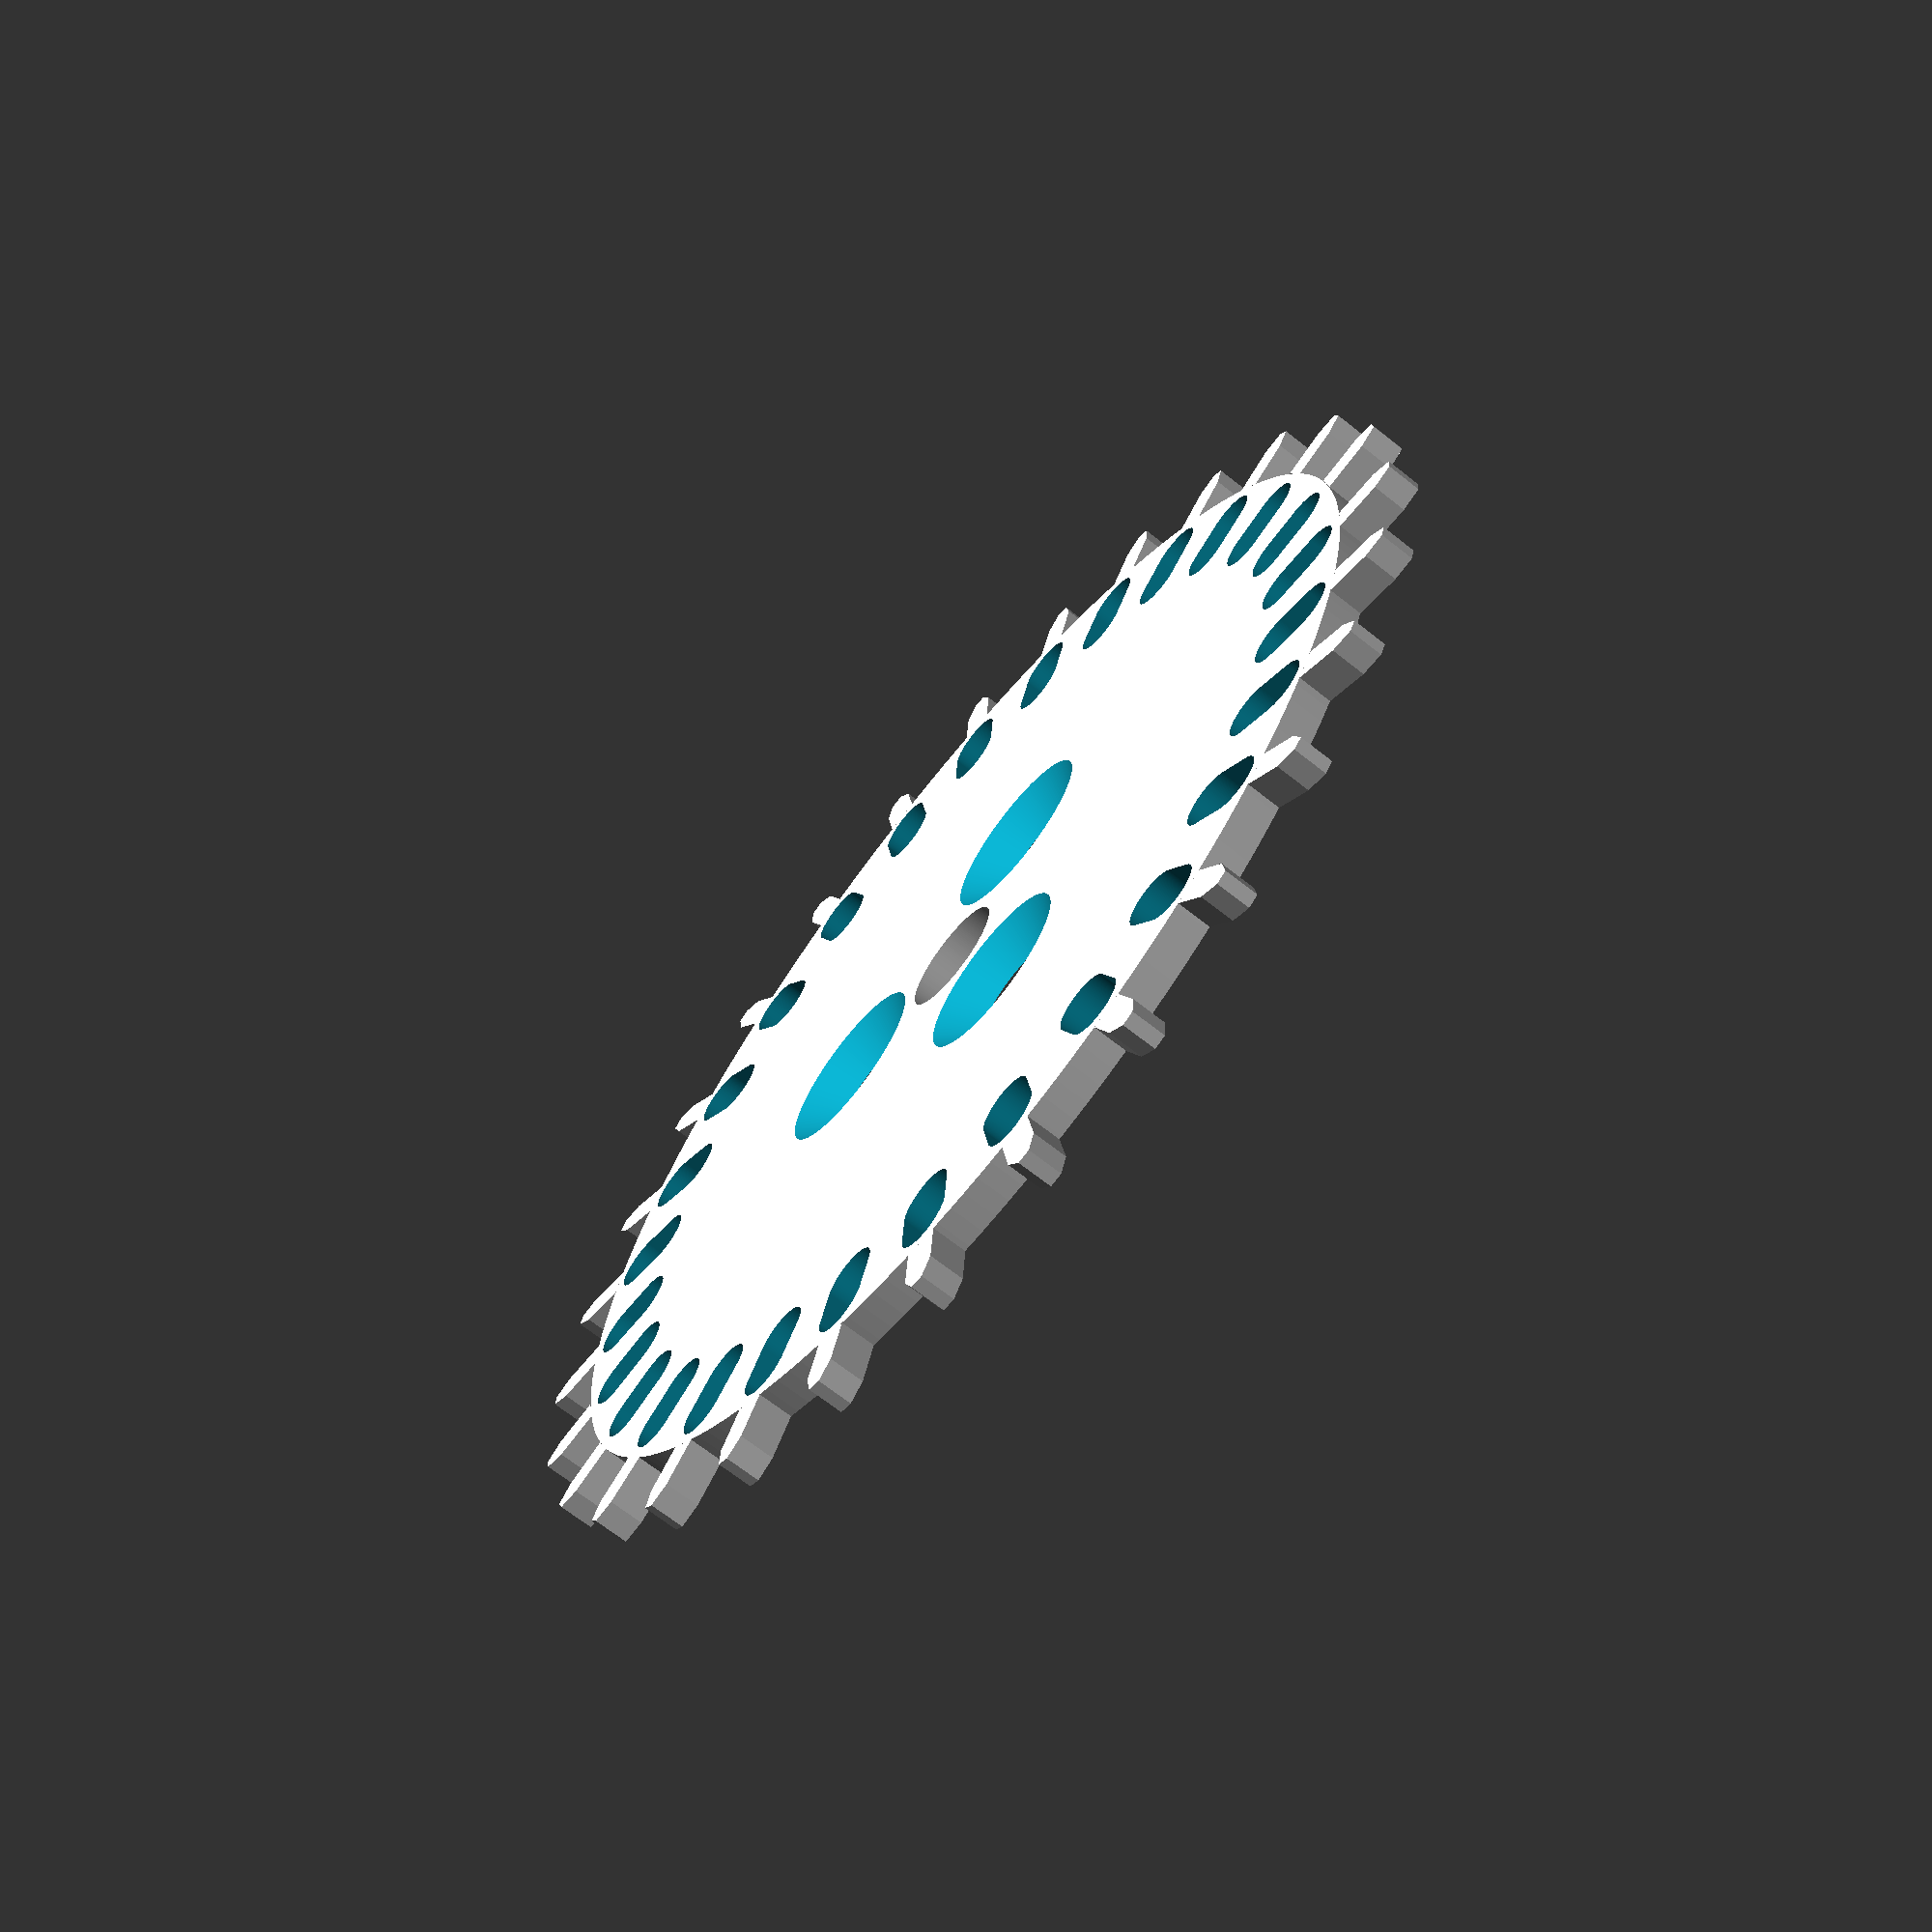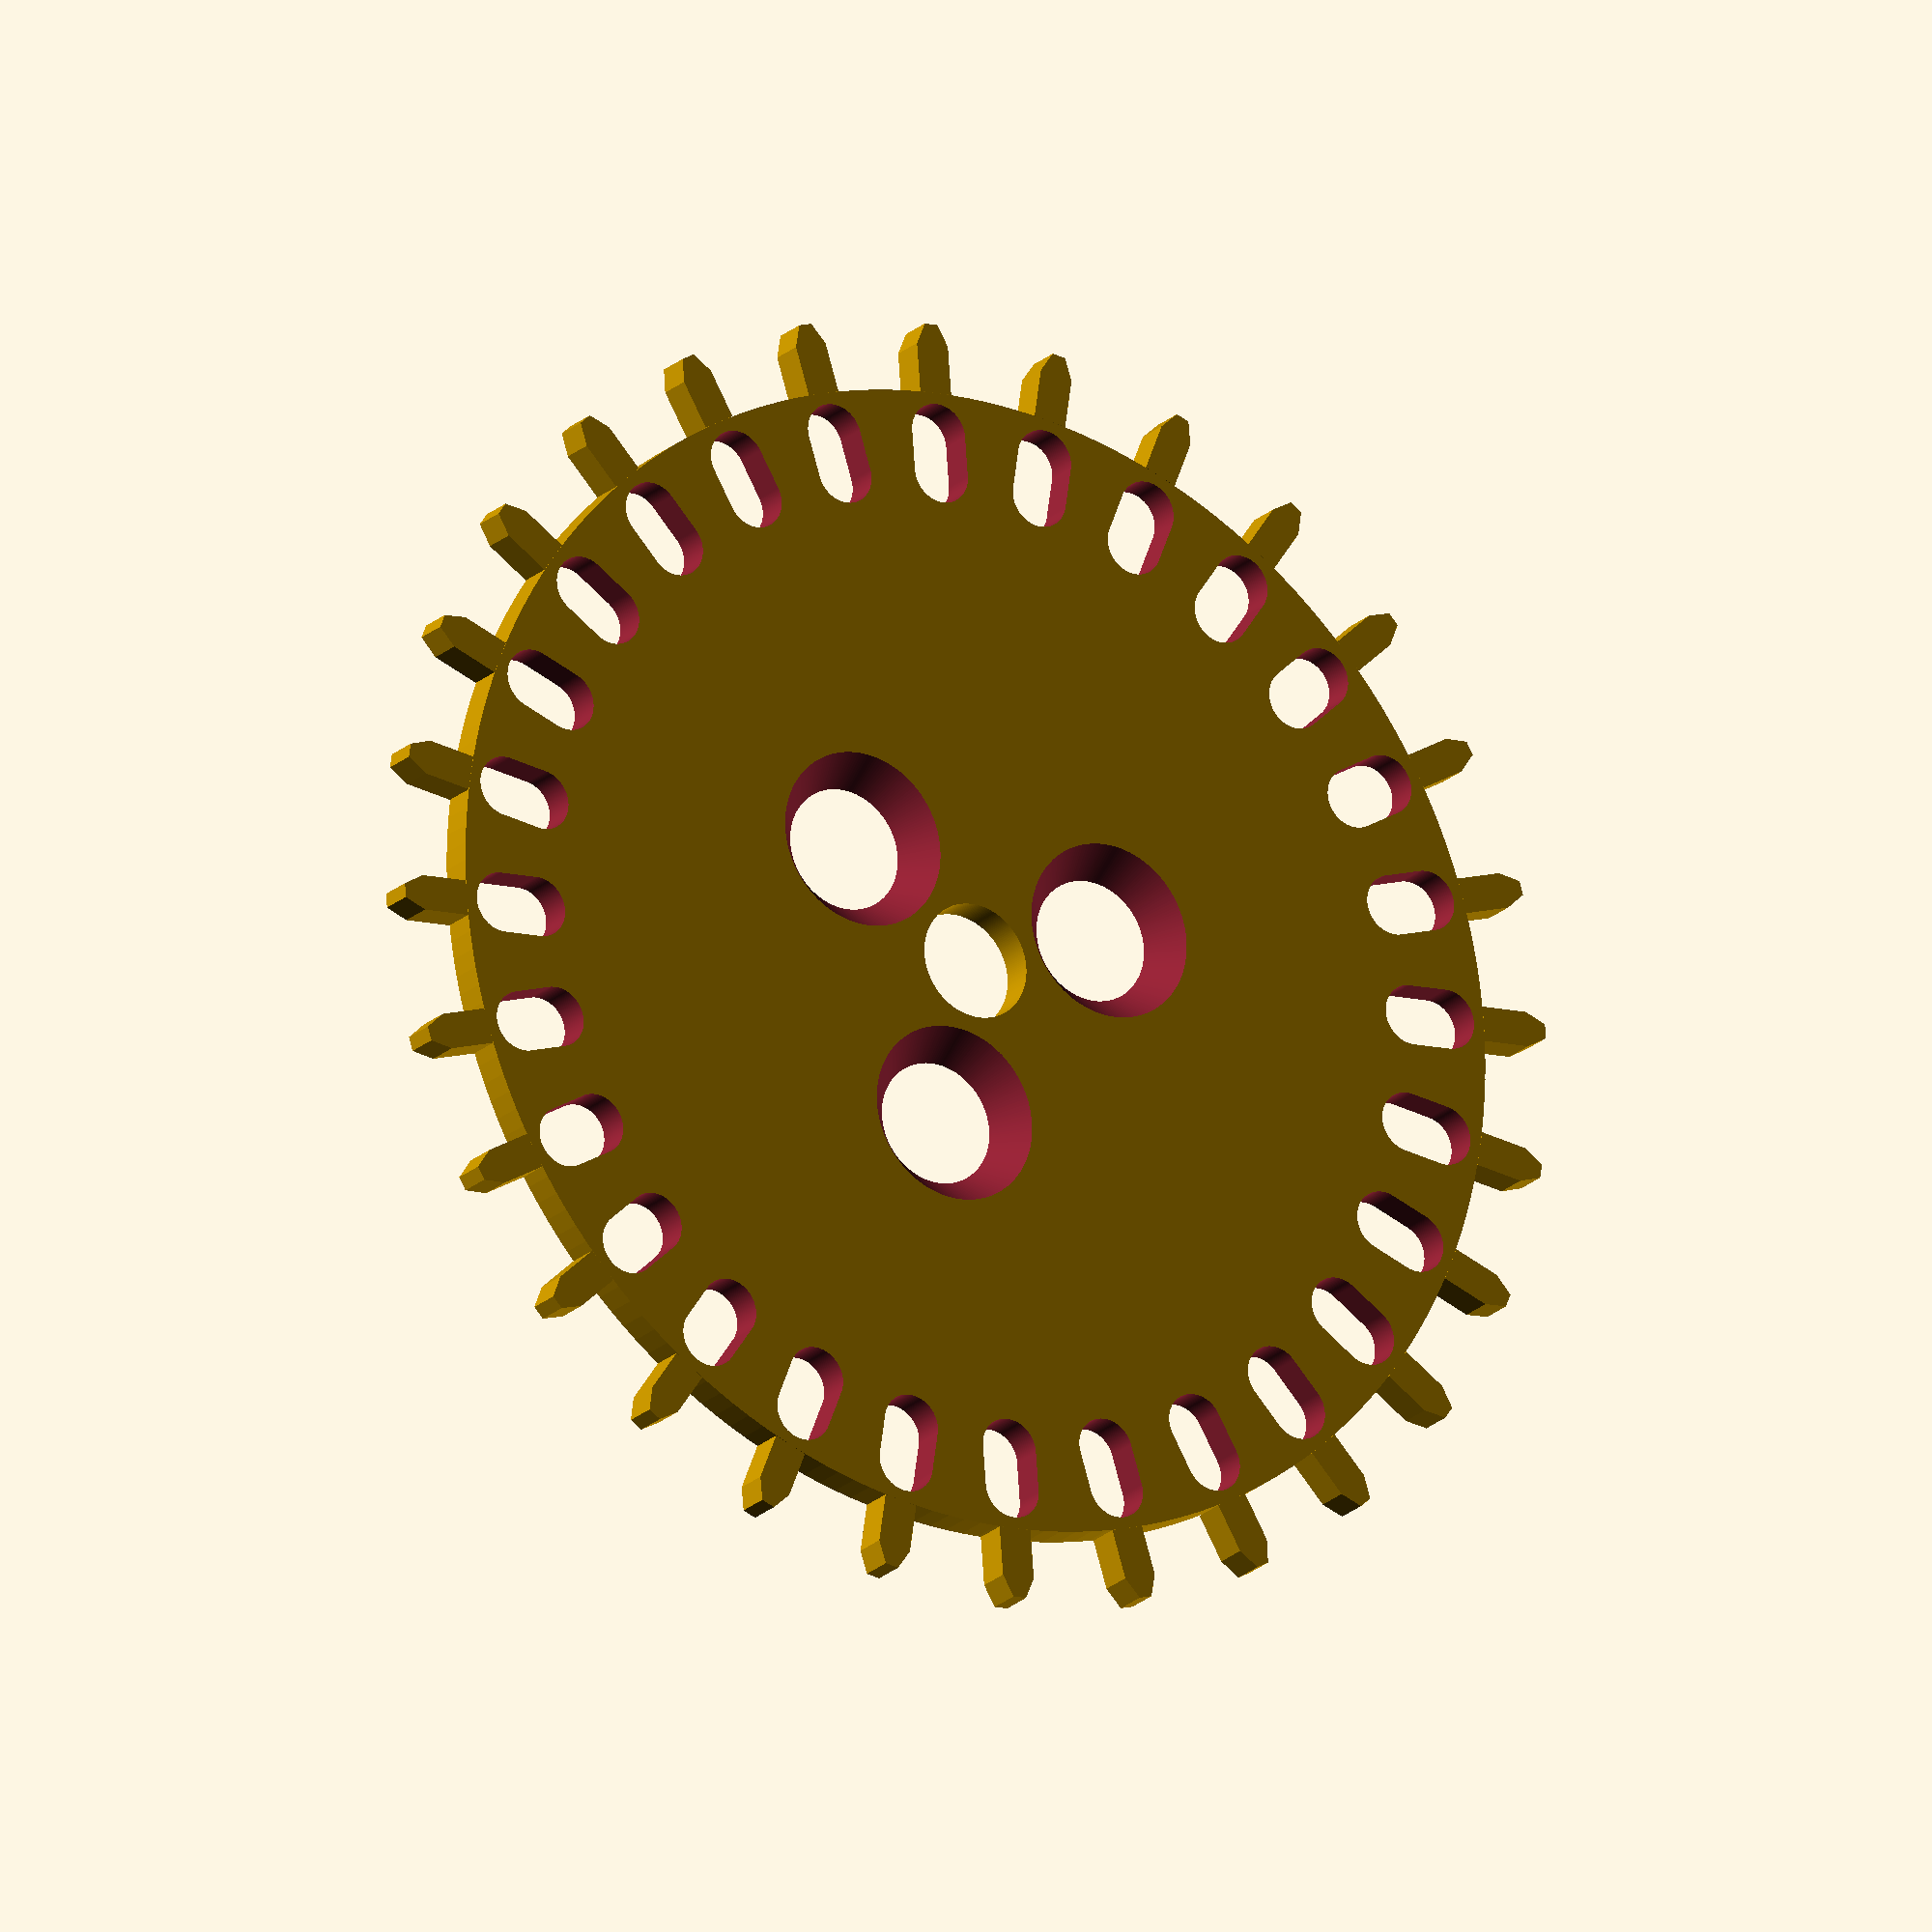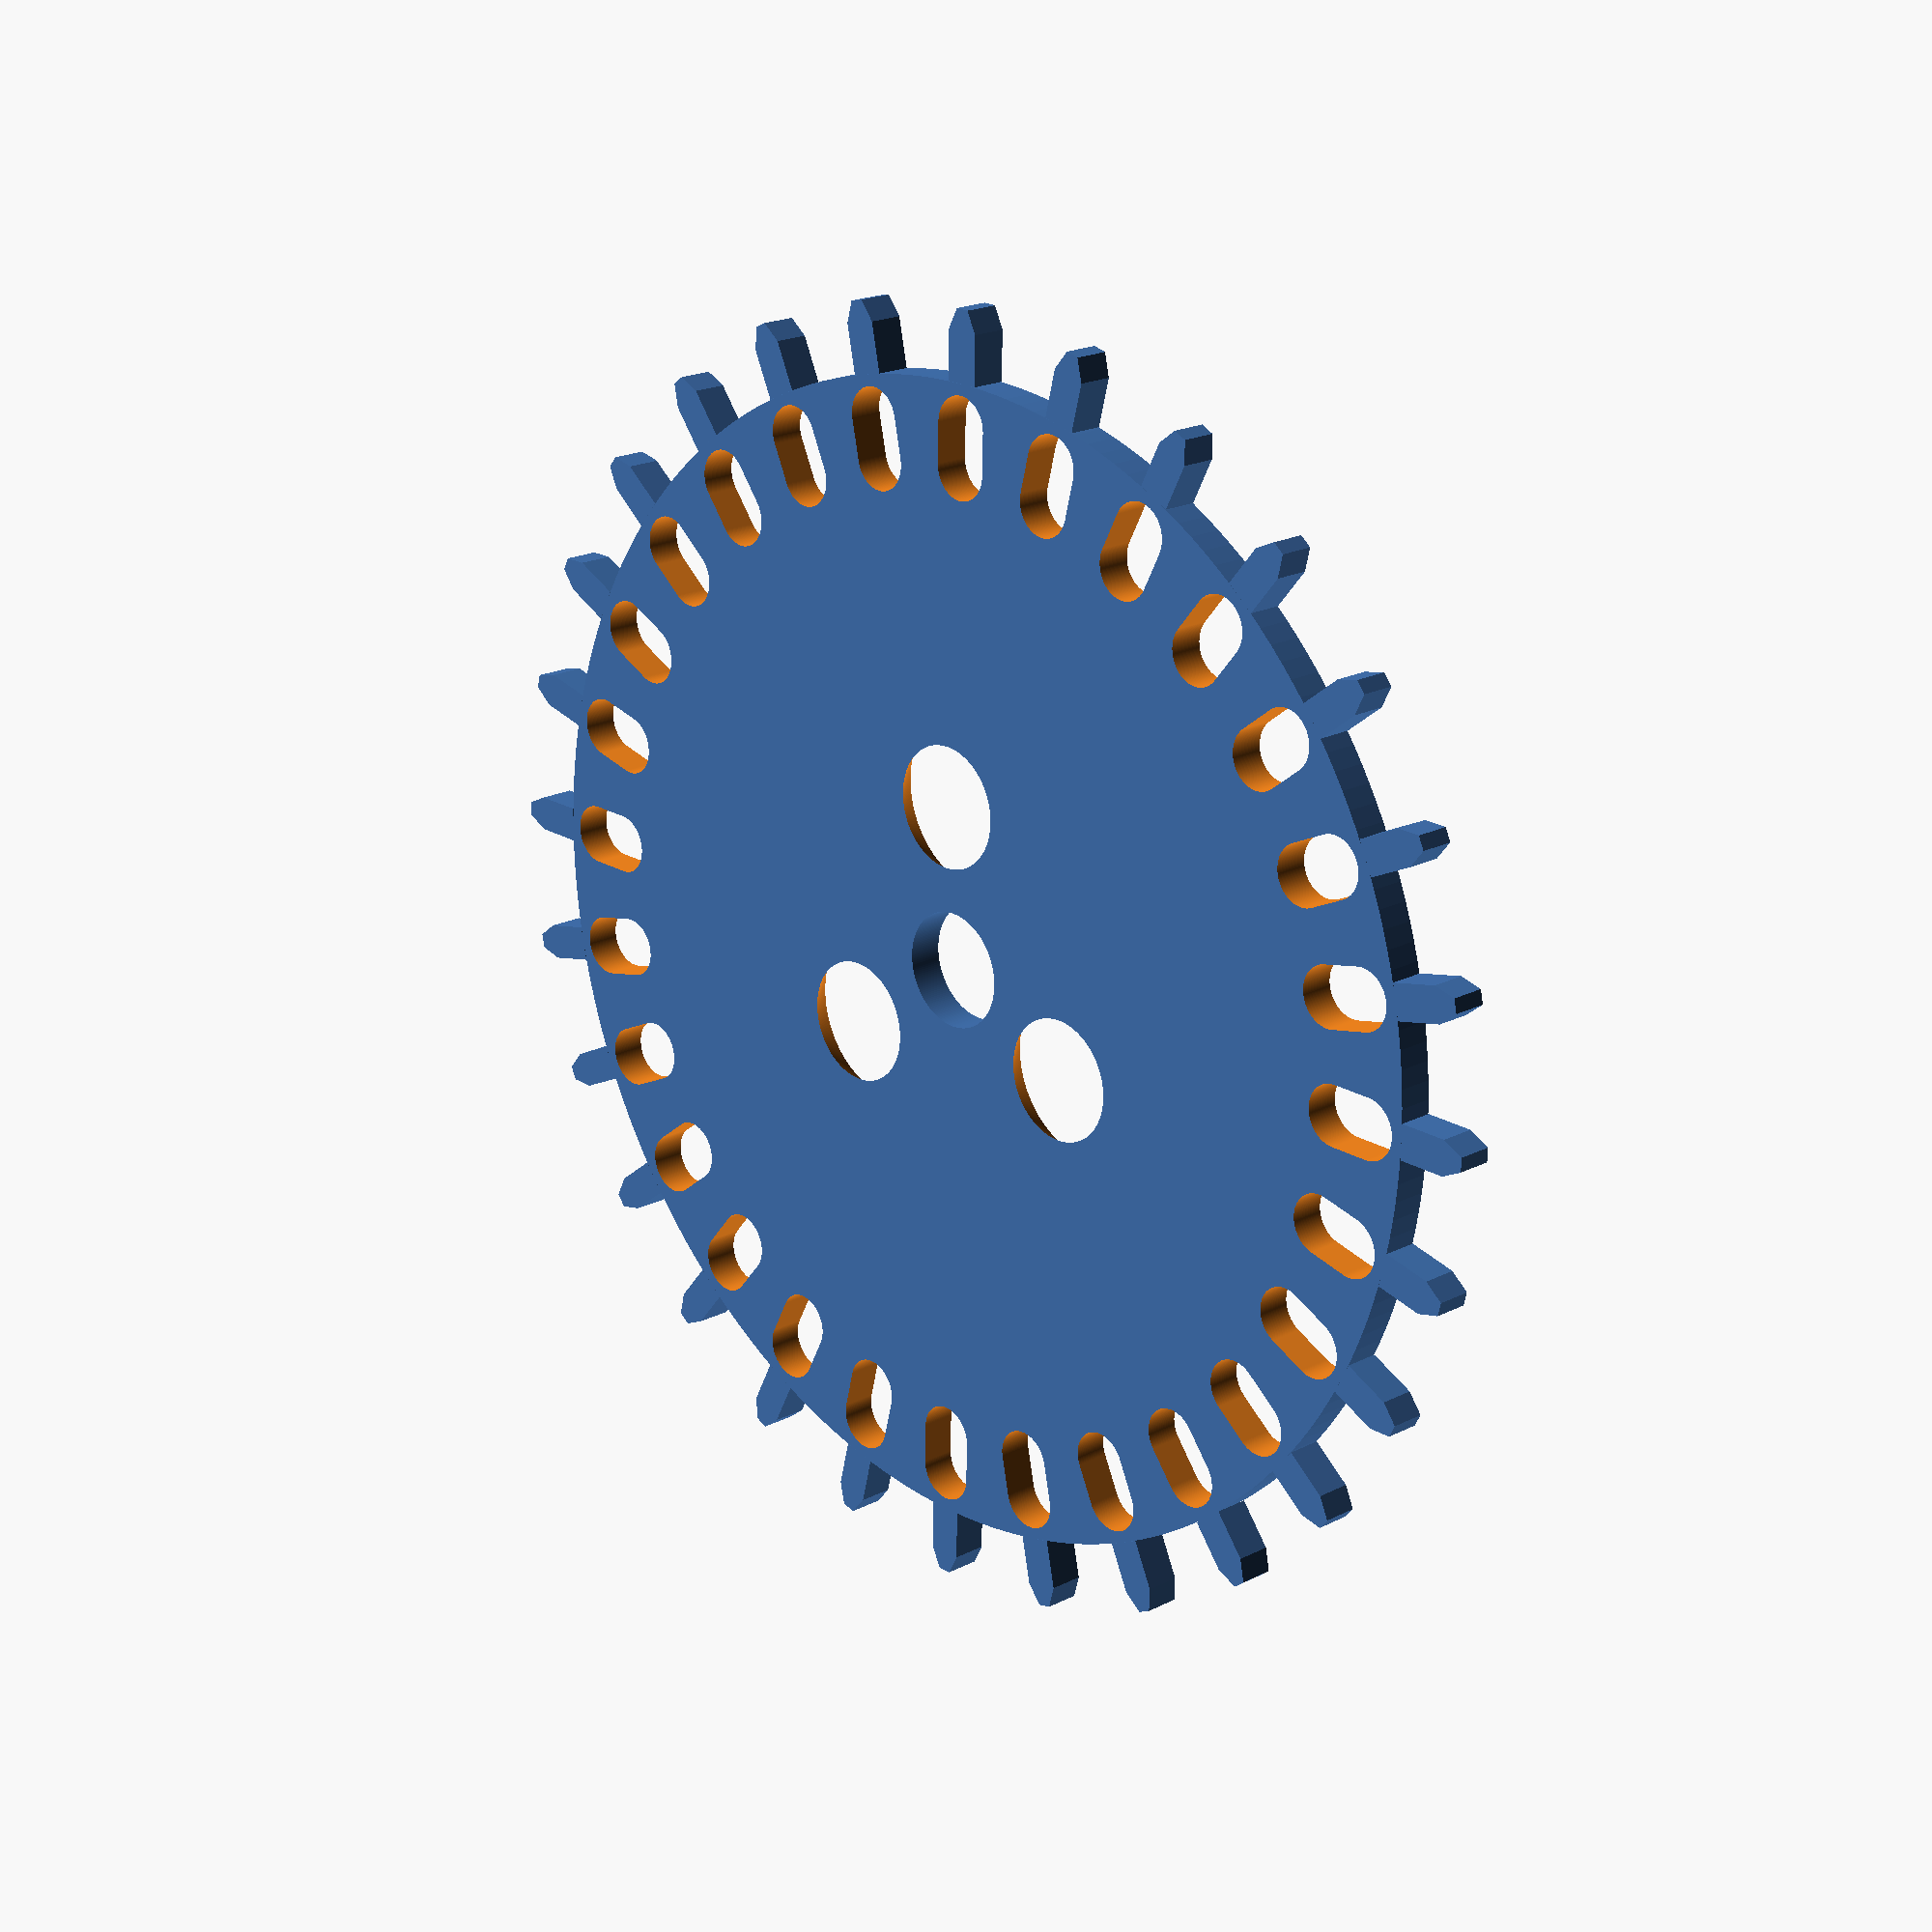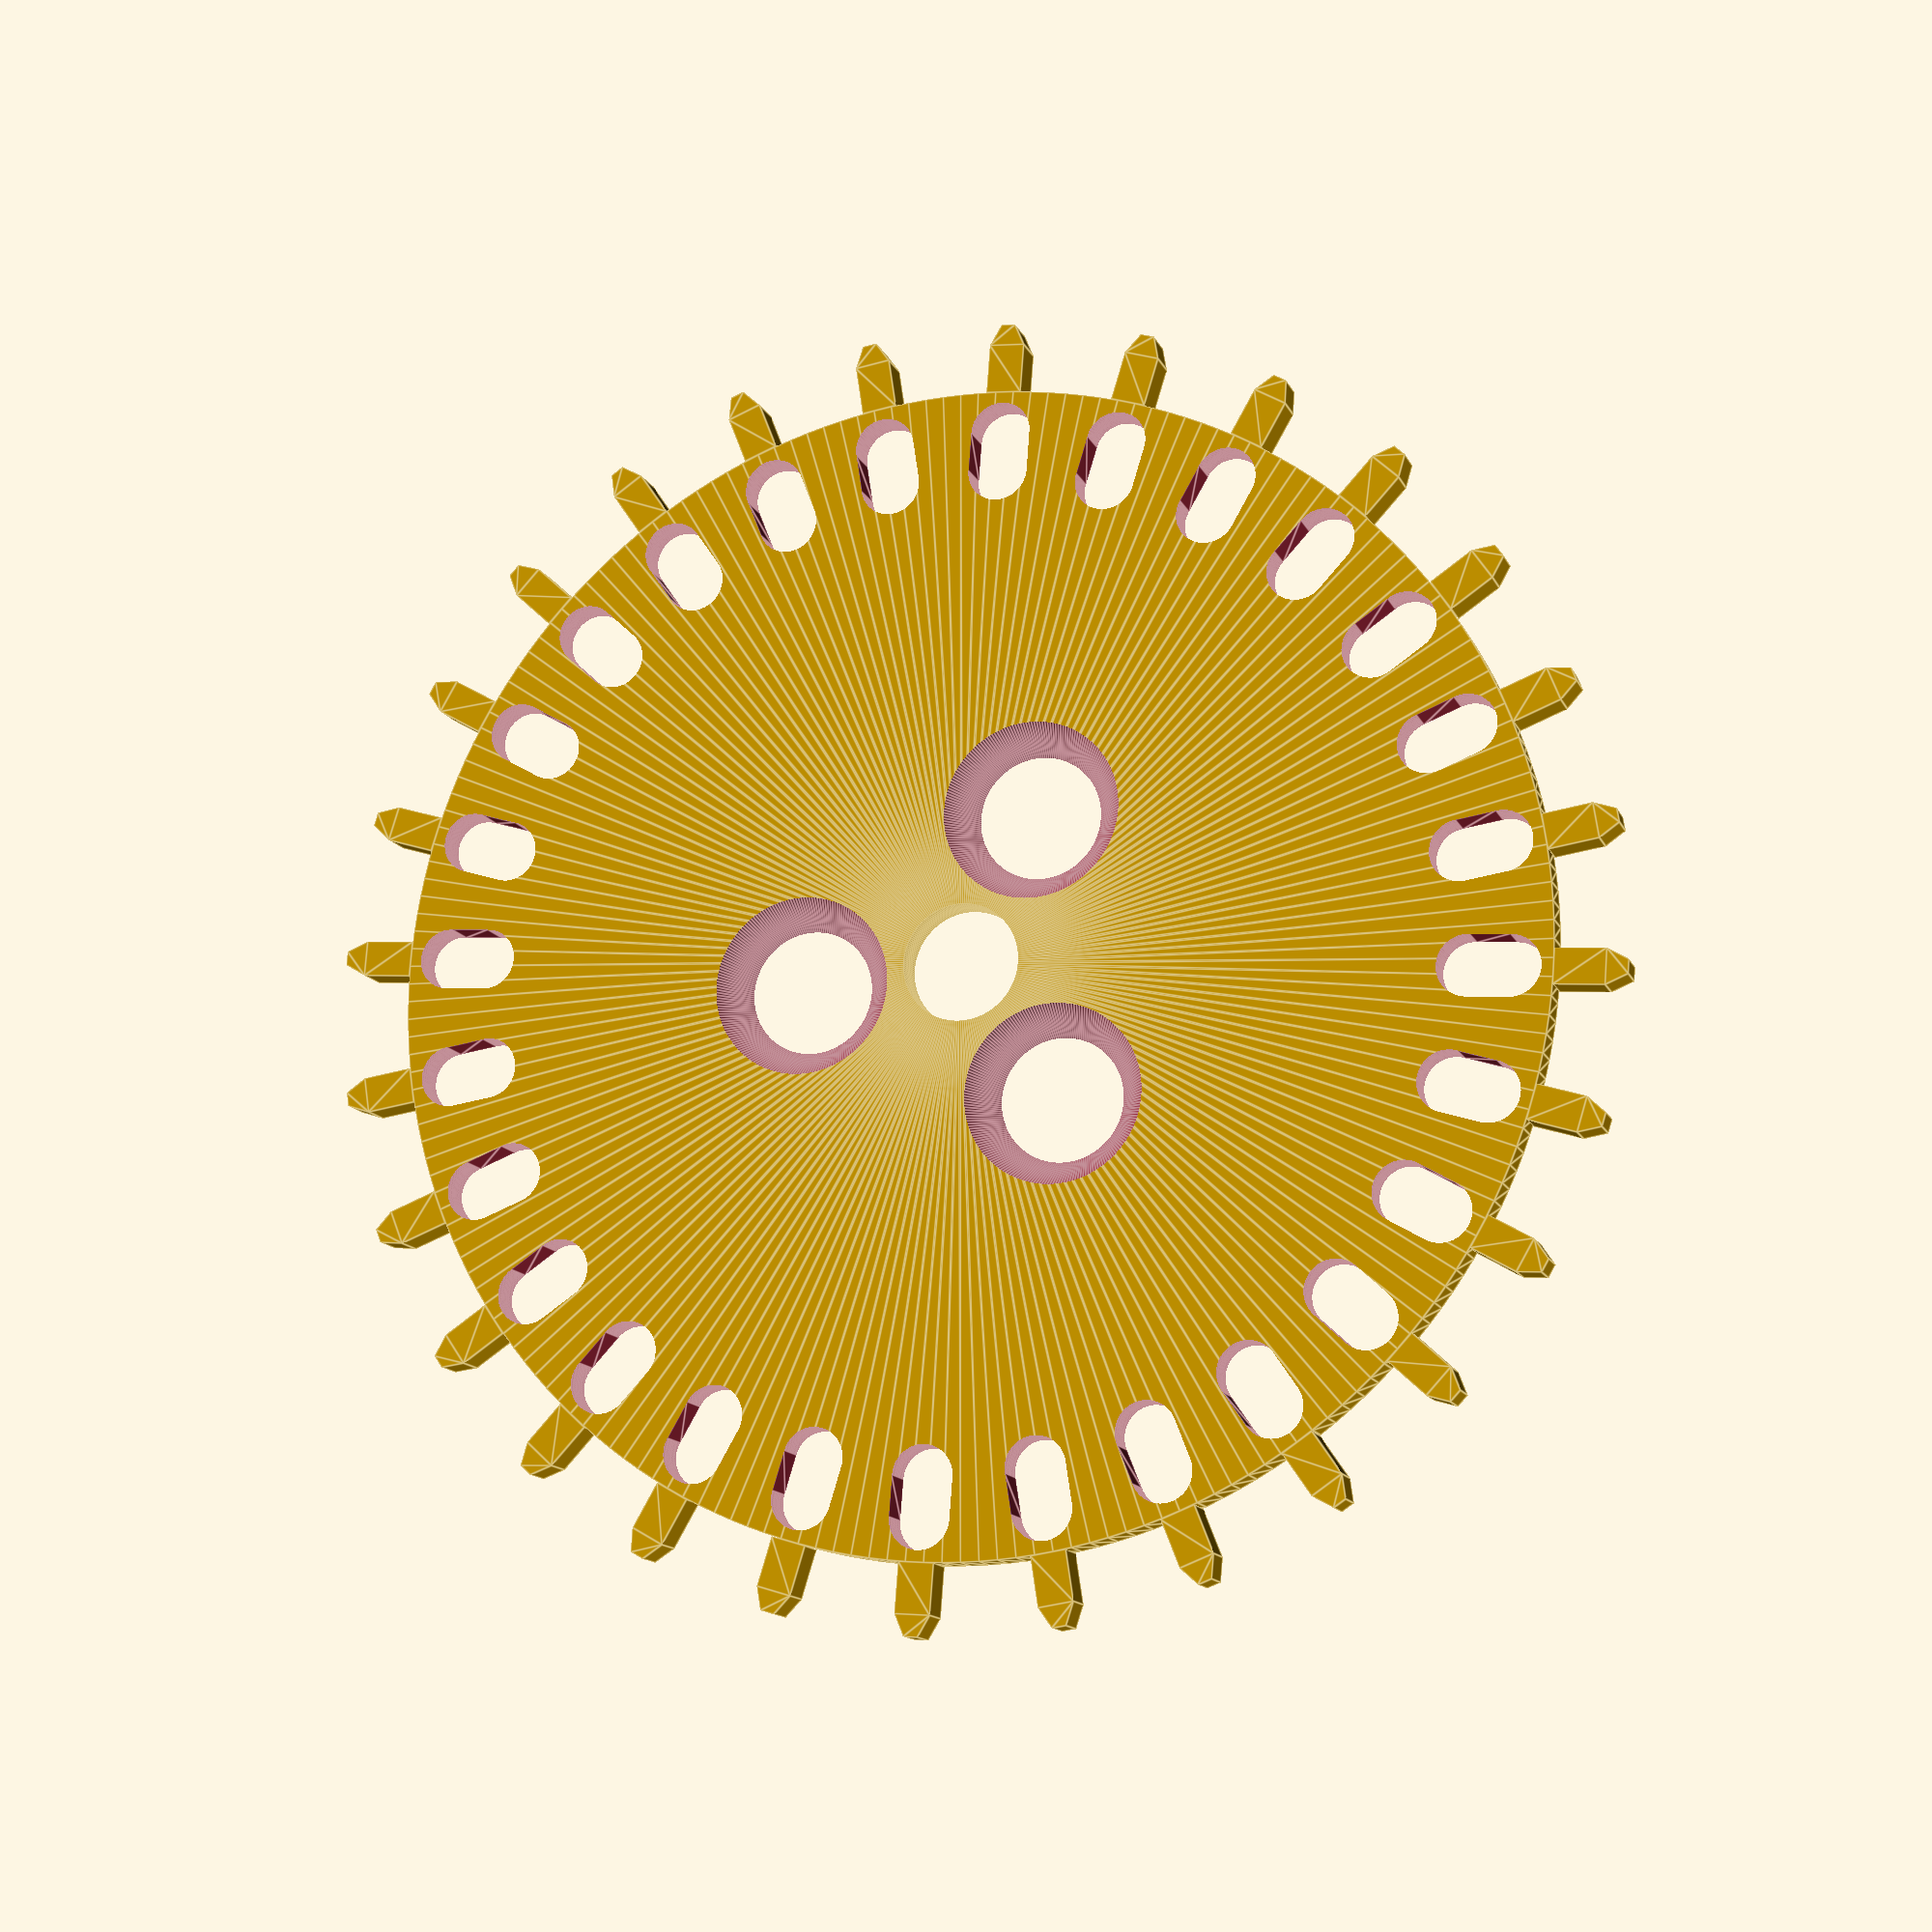
<openscad>

/*[Parts to Render]*/
Render_Slits = true;
Render_Wheel = true;
Render_Wheel_Extrude = true;
Render_Wheel_Mounts = true;
Render_Pins = true;

/*[Wheel Params]*/
Wheel_OD = 33;//[0:0.1:35]

/*[Encoder Params]*/
Encoder_Slit_Count = 28;//[28,56]

/*[Pin Params]*/
Pin_Length = 2;//[0:.01:5]
Pin_Width = 1;//[0:.01:5]

/*[Hidden]*/
MH_ID = 3.4;

Wheel_ID = 3.3;
Wheel_Height = 1;//[0:0.1:5]

Encoder_OD = Wheel_OD - 1.2;
Encoder_ID = Encoder_OD - 3.6;

Pin_Count = 28;

$fn=200;

Wheel_ID_Radius = Wheel_ID/2;
Wheel_OD_Radius = Wheel_OD/2;

w = (Pin_Count == 28 ? 7.5 : 6.5); // imperically determined... better math welcome
encoderSlitWidth = ((360/Encoder_Slit_Count) / w );
encoderInnerRadius = Encoder_ID/2;
encoderOuterRadius = Encoder_OD/2;
encoderSlitLength = encoderOuterRadius-encoderInnerRadius;

module DrawSlit()
{
	hull()
	{
		translate([encoderSlitLength/3.141,0,0])
			cylinder(d=encoderSlitWidth, h=Wheel_Height+.1, center = true);
		translate([-encoderSlitLength/3.141,0,0])
			cylinder(d=encoderSlitWidth, h=Wheel_Height+.1, center = true);
	}
}

pollyPointsPin = 
[
	[0,0],
	[0,Pin_Length*.70],
	[Pin_Width - (Pin_Width*.7), Pin_Length],
	[Pin_Width,Pin_Length],
	[Pin_Width - (Pin_Width*.3), Pin_Length],
	[Pin_Width,Pin_Length*.70],
	[Pin_Width,0],
];

module DrawPin()
{
	//cube([Pin_Width,Pin_Length,Wheel_Height+.1], center=true);
	translate ([-Pin_Width/2, -Pin_Length/2, 0])
		polygon(points=pollyPointsPin);
}

pollyPointsWheel = [
	[Wheel_OD_Radius,0],
	[Wheel_OD_Radius,Wheel_Height],
	[Wheel_ID_Radius,Wheel_Height],
	[Wheel_ID_Radius,0],
	];

module wheel()
{
	difference ()
	{
		if(Render_Wheel)
		{
			if(Render_Wheel_Extrude)
				rotate_extrude($fn=200)
					polygon(points=pollyPointsWheel);
			else 
				polygon(points=pollyPointsWheel);
		}

		if(Render_Slits && ( Render_Wheel_Extrude || !Render_Wheel))
		{
			for(i=[0:Encoder_Slit_Count-1])
				rotate(a = [0,0,(360/Encoder_Slit_Count)*i])
					translate(v=[0, encoderInnerRadius+(encoderSlitLength/2)-.5, 0])
						translate([0, Wheel_Height/4, (Wheel_Height/2)])
							rotate([0,0,90])
								DrawSlit();
		}
		
		// The mounting holes
		if(Render_Wheel_Mounts)
		{
			y = 8 - ((MH_ID + Wheel_ID) / 2); // distance from shaft center to MH center
			for(t=[0,120,240])
				rotate(t)
					translate([0, y, Wheel_Height/2])
						cylinder(d1=MH_ID, d2=MH_ID*1.5, h=Wheel_Height+.1, center=true);
		}
	}
	if(Render_Pins && ( Render_Wheel_Extrude || !Render_Wheel))
	{
		for(i=[0:Pin_Count-1])
			rotate(a = [0,0,(360/Pin_Count)*i])
				translate(v=[0, Wheel_OD_Radius + (Pin_Length/2), 0])
					translate([0, 0, (Wheel_Height/2)])
						DrawPin();
	}
}

{
	wheel();
}


</openscad>
<views>
elev=67.8 azim=158.3 roll=51.5 proj=p view=wireframe
elev=20.1 azim=188.4 roll=328.6 proj=o view=wireframe
elev=340.4 azim=243.1 roll=226.5 proj=p view=wireframe
elev=13.3 azim=145.8 roll=17.3 proj=p view=edges
</views>
